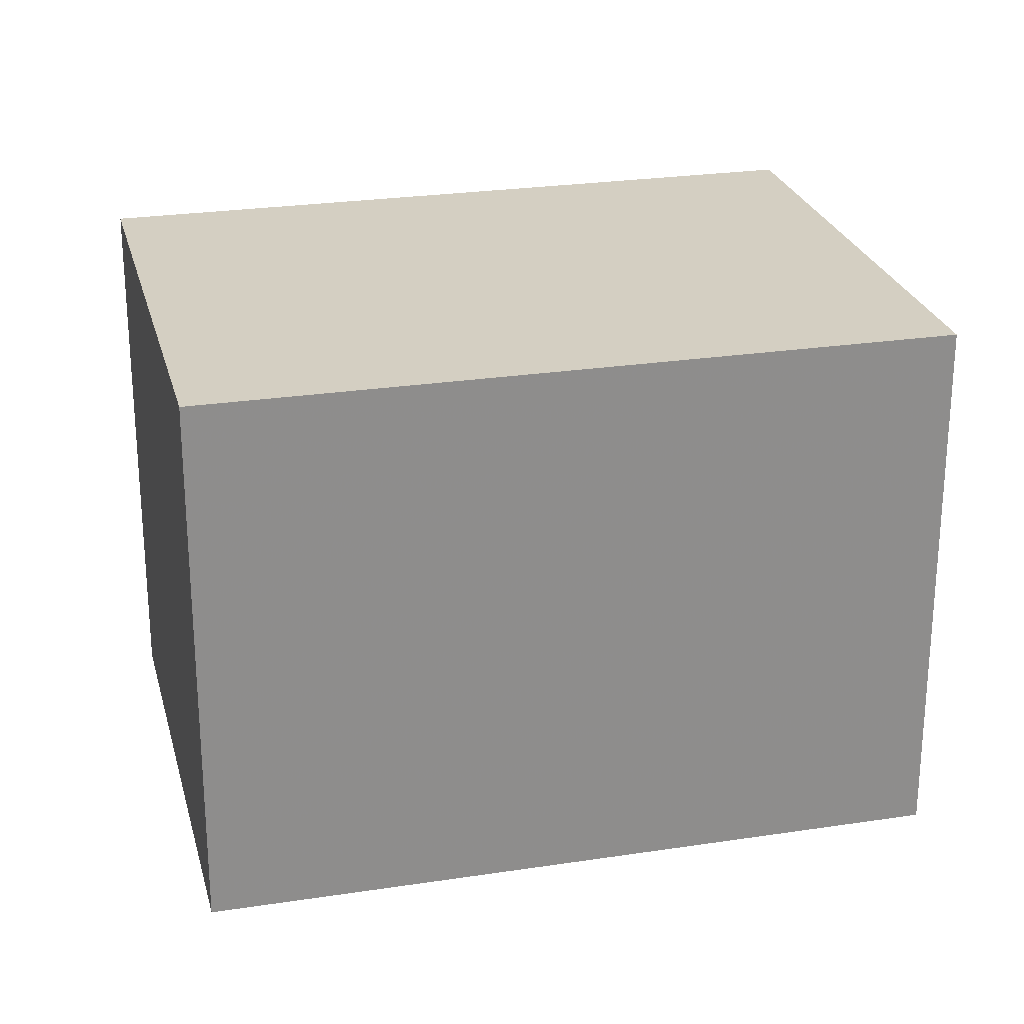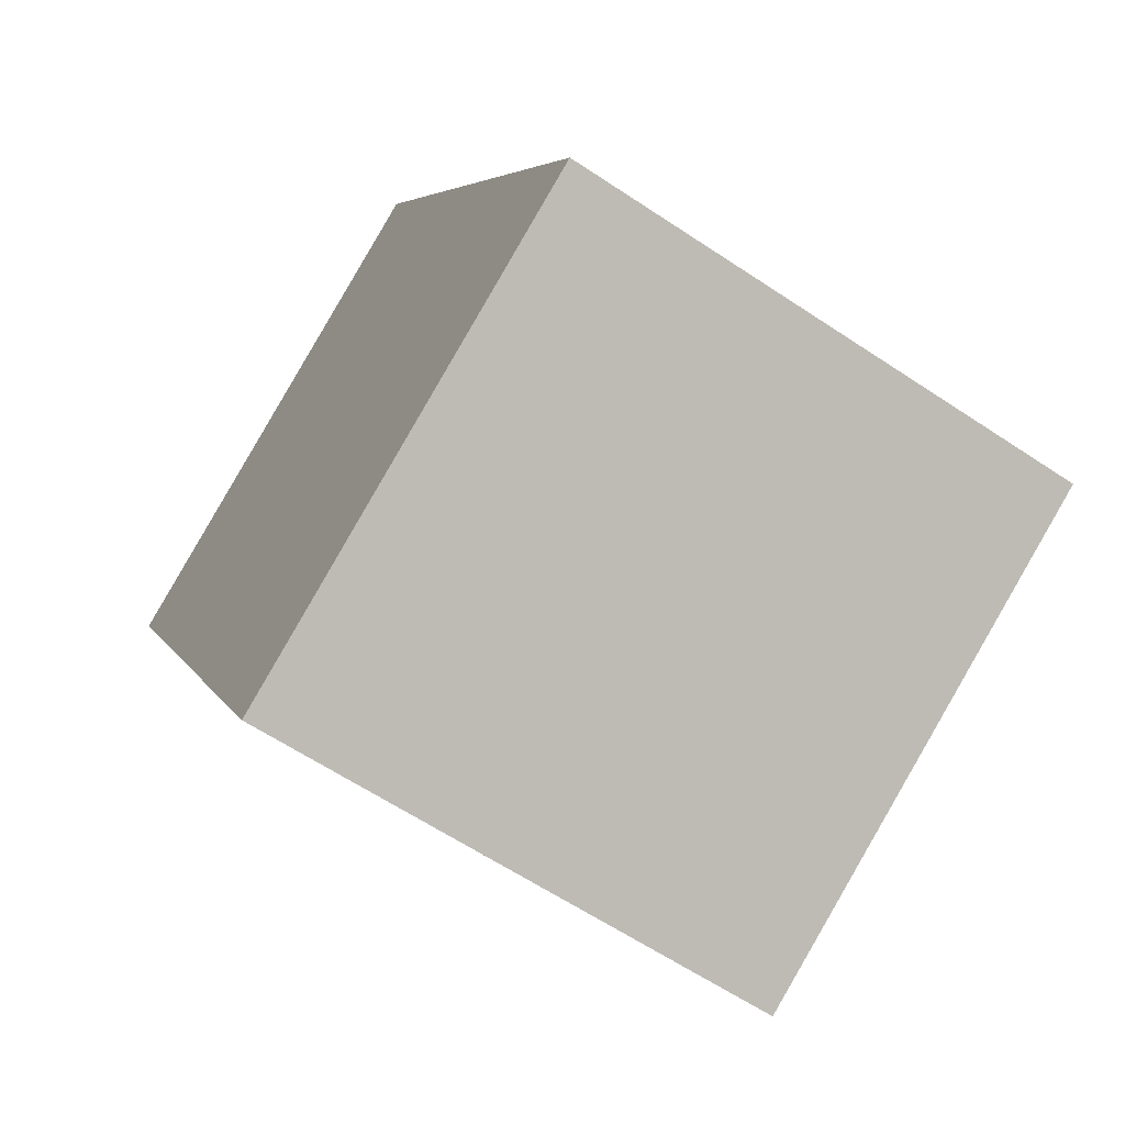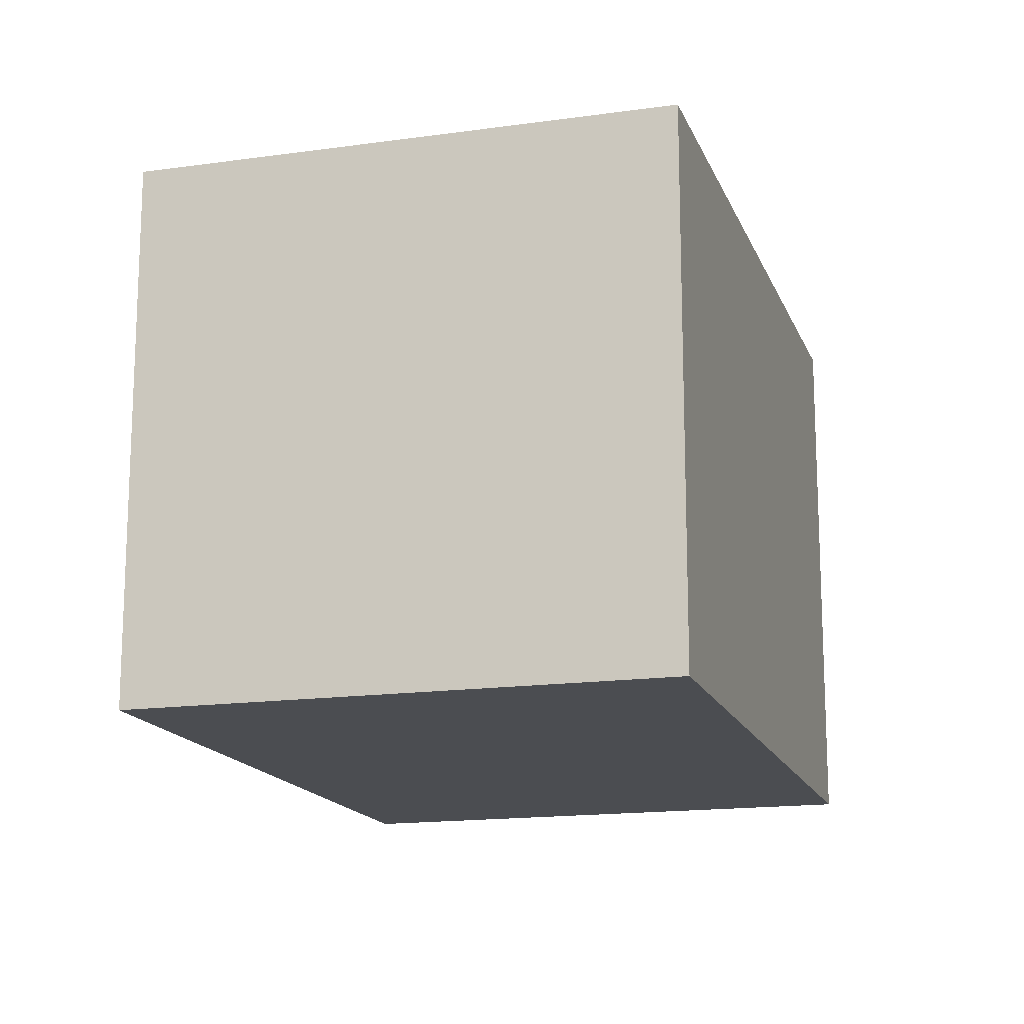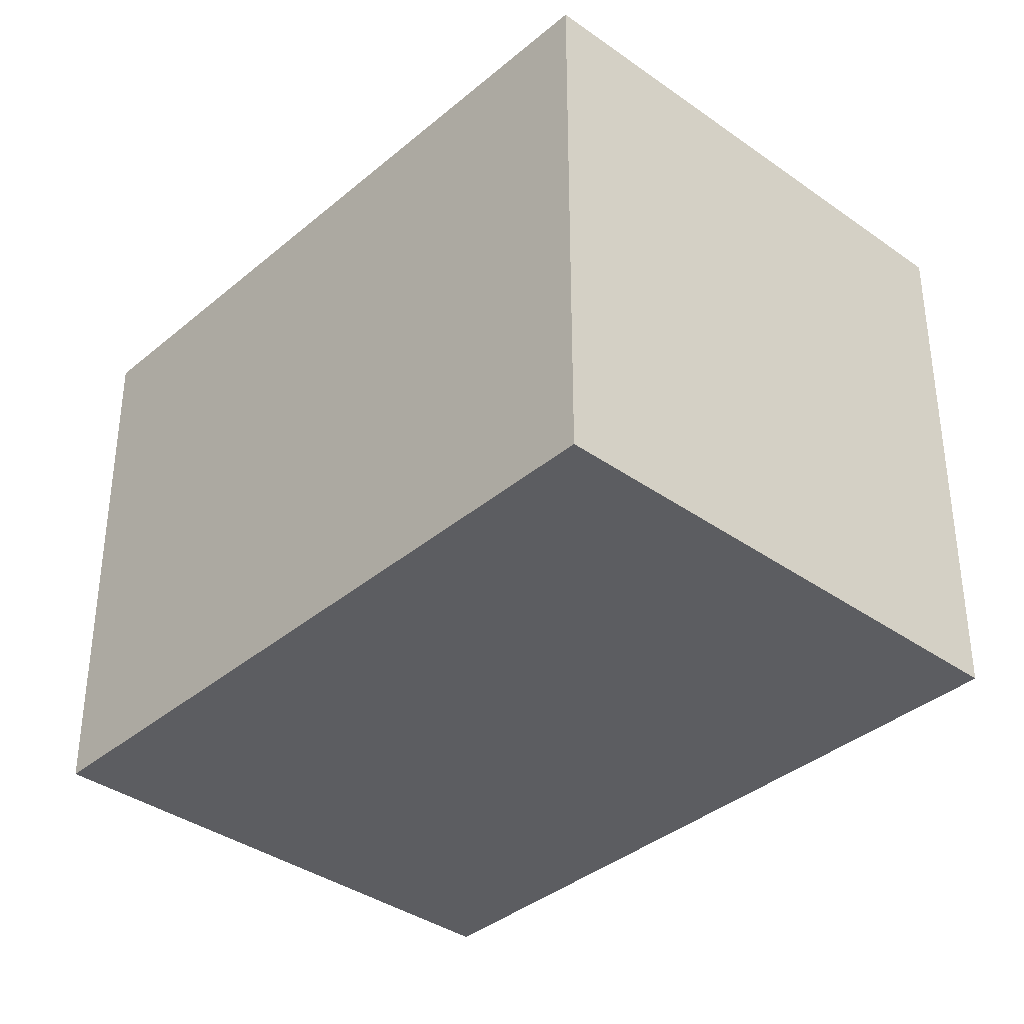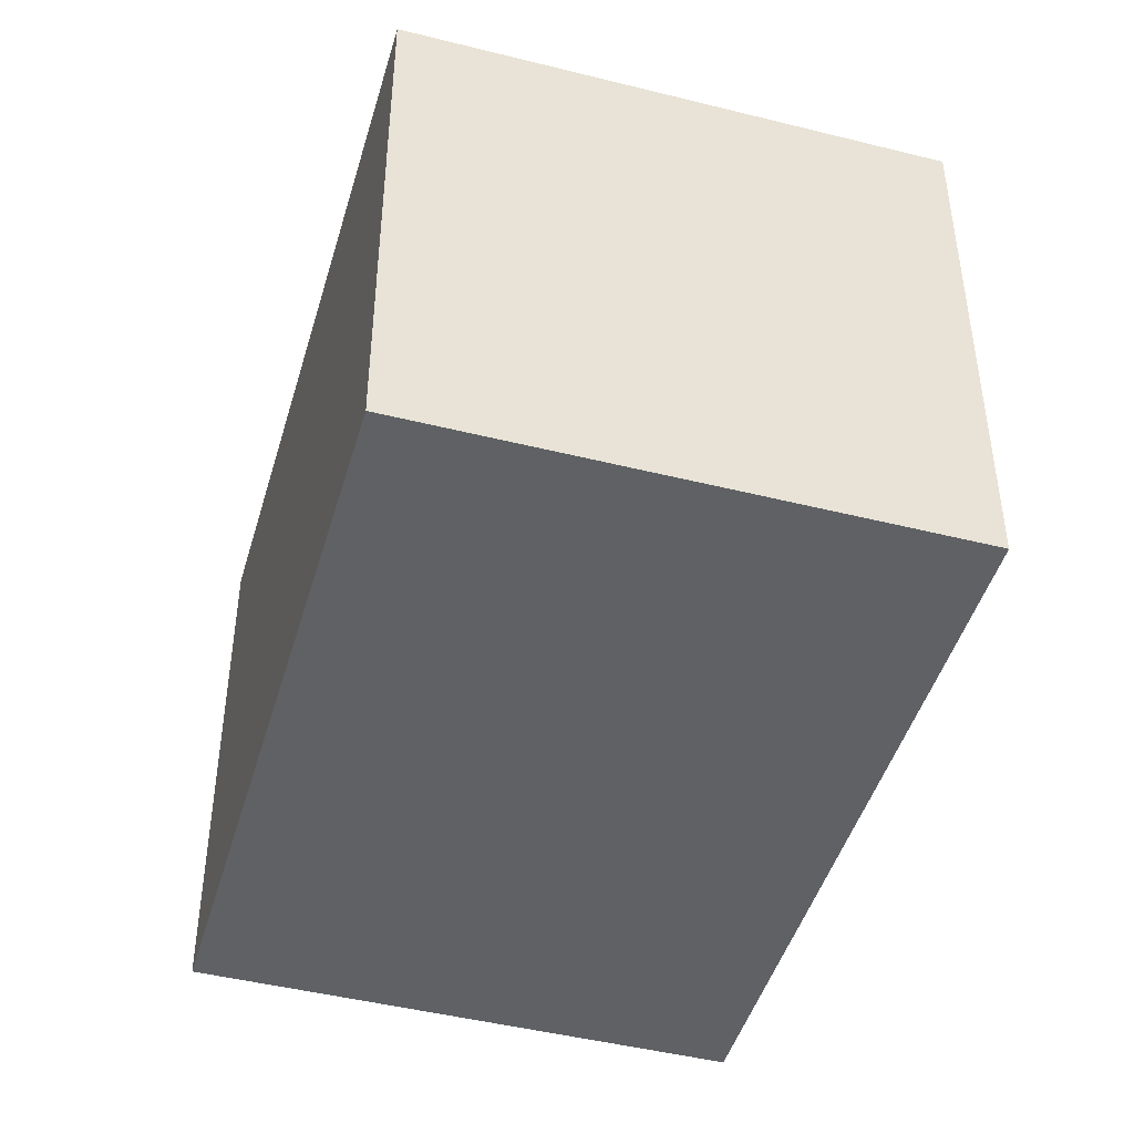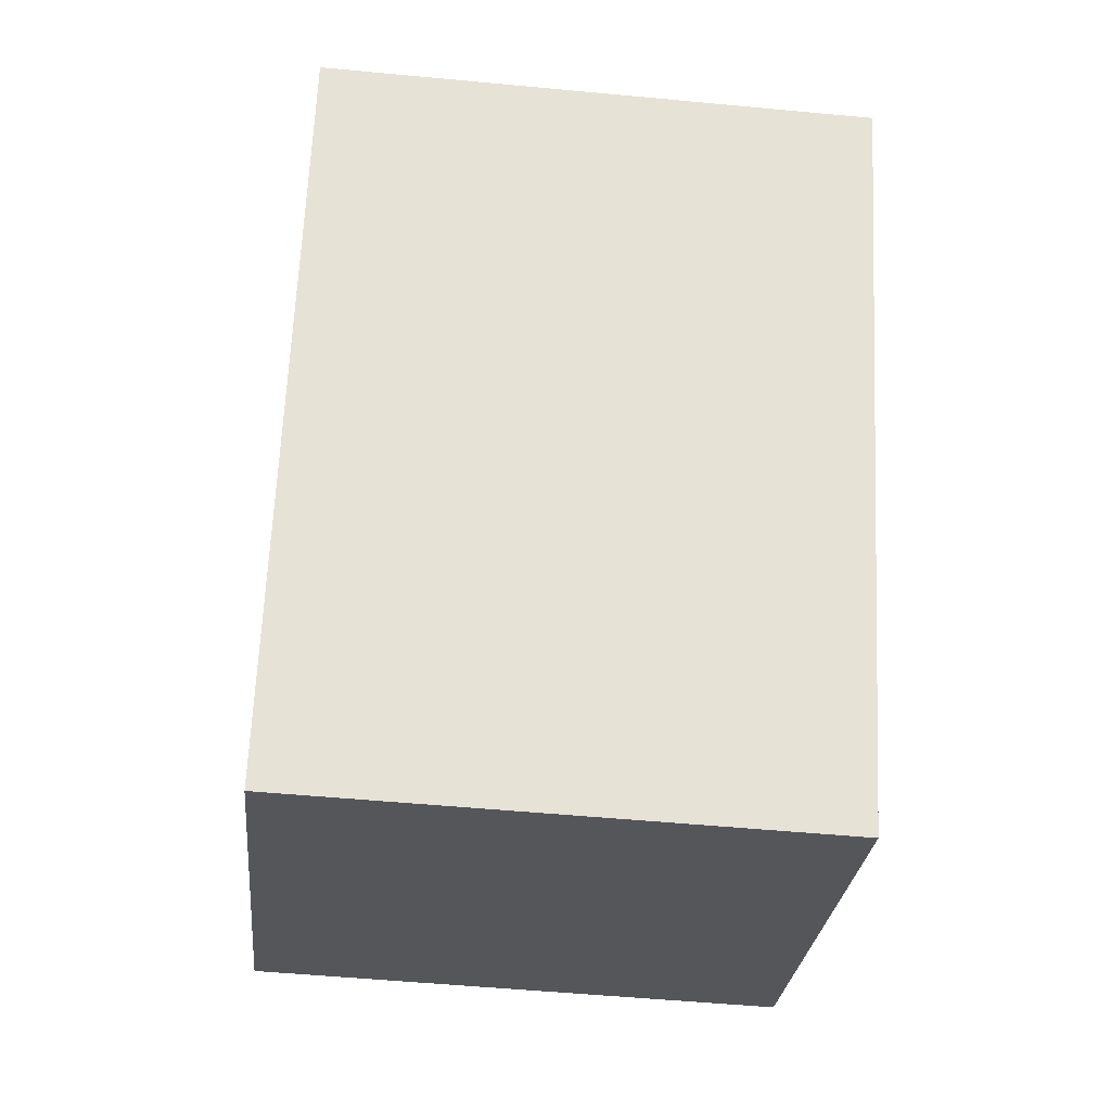
<metadata>
{"format":"obj","ext":"obj","renderer":"f3d","projection":"perspective","resolution":1024,"background":"white","views":[{"elev":25.4,"azim":-131.0,"up":"+Y"},{"elev":-62.2,"azim":55.9,"up":"+Z"},{"elev":-15.8,"azim":-10.7,"up":"+Y"},{"elev":-36.9,"azim":110.2,"up":"+Y"},{"elev":-45.9,"azim":136.8,"up":"+Y"},{"elev":-52.6,"azim":-95.8,"up":"+Z"}]}
</metadata>
<code>
v 0.7588 -0.5 -0.3833
v 0.1309 -0.5 0.84
v 0.7588 0.5 -0.3833
v 0.1309 0.5 0.84
v -0.7588 -0.5 0.3833
v -0.1309 -0.5 -0.84
v -0.7588 0.5 0.3833
v -0.1309 0.5 -0.84
v 0.7588 -0.5 -0.3833
v 0.7588 -0.5 -0.3833
v 0.1309 -0.5 0.84
v 0.1309 -0.5 0.84
v -0.7588 -0.5 0.3833
v -0.1309 -0.5 -0.84
g default
f 1 2 4 3
f 5 6 8 7
f 7 8 3 4
f 6 5 12 10
f 14 9 3 8
f 11 13 7 4

</code>
